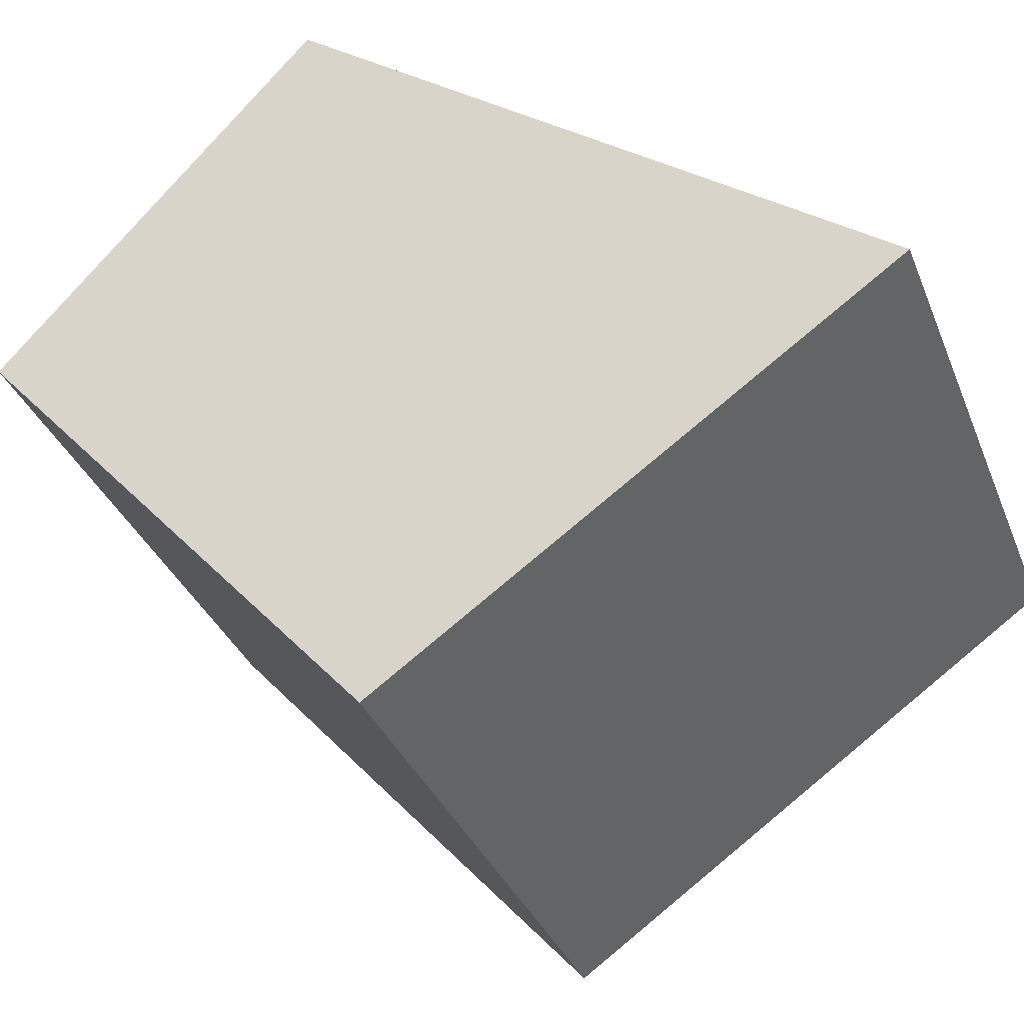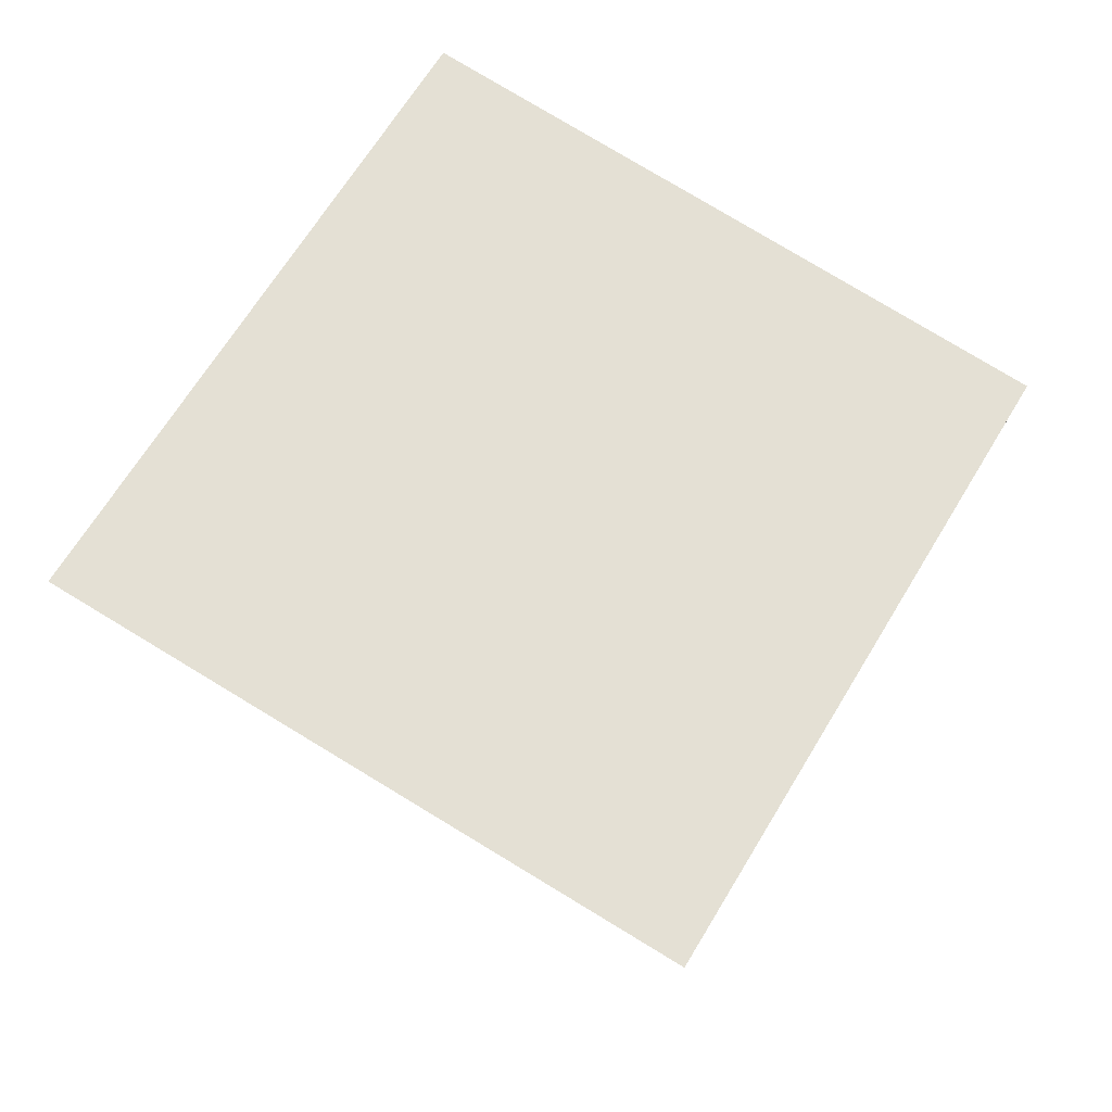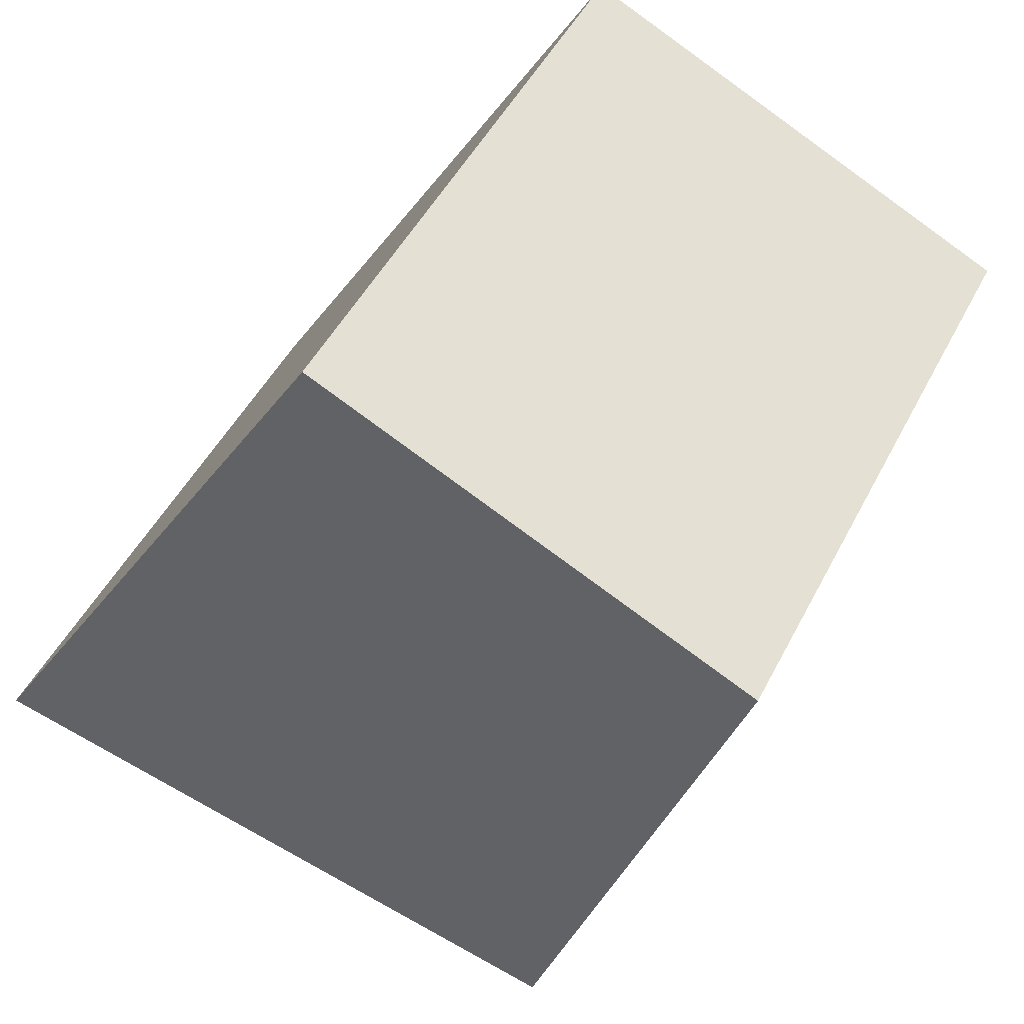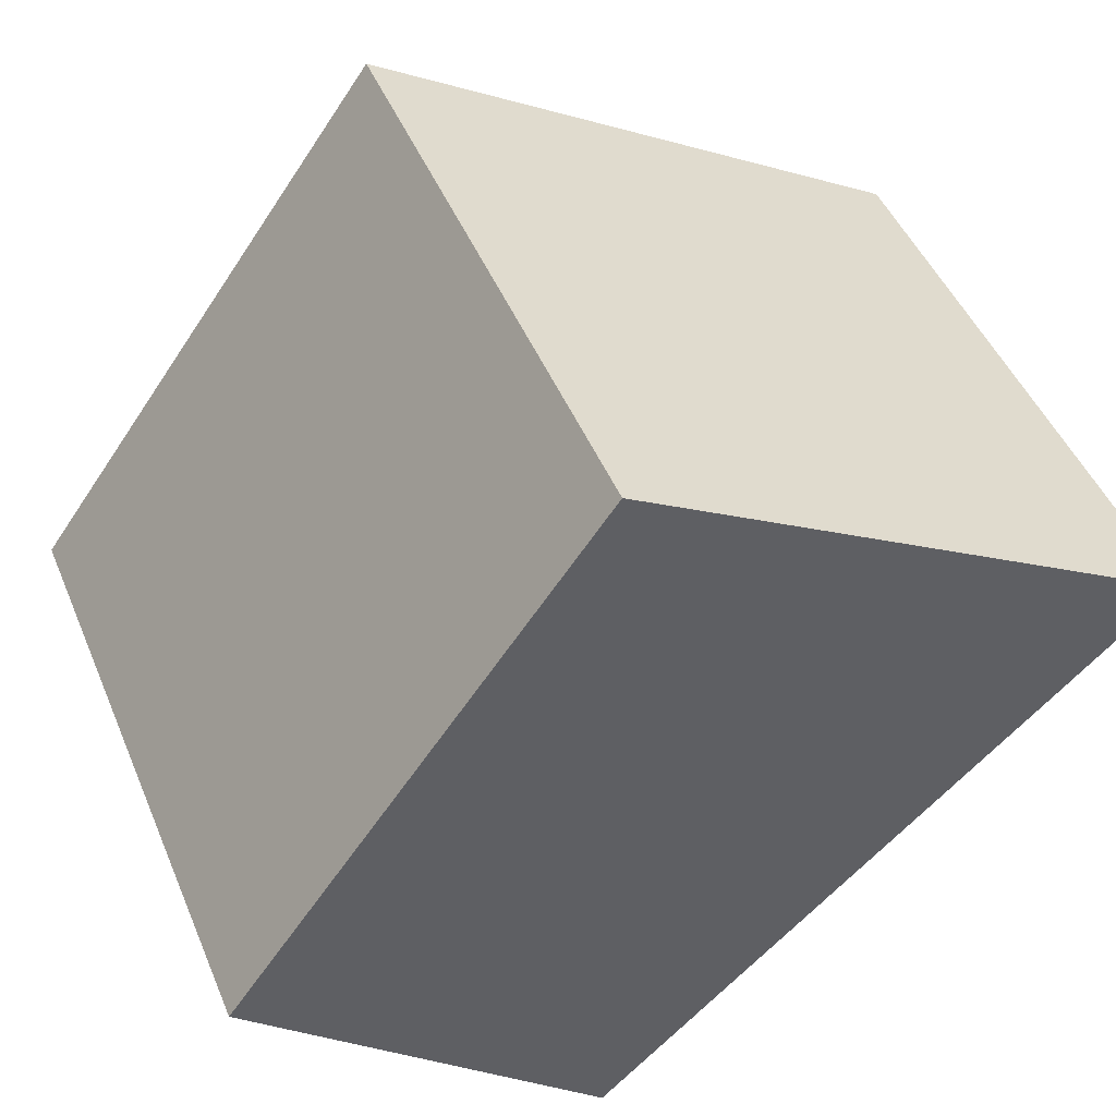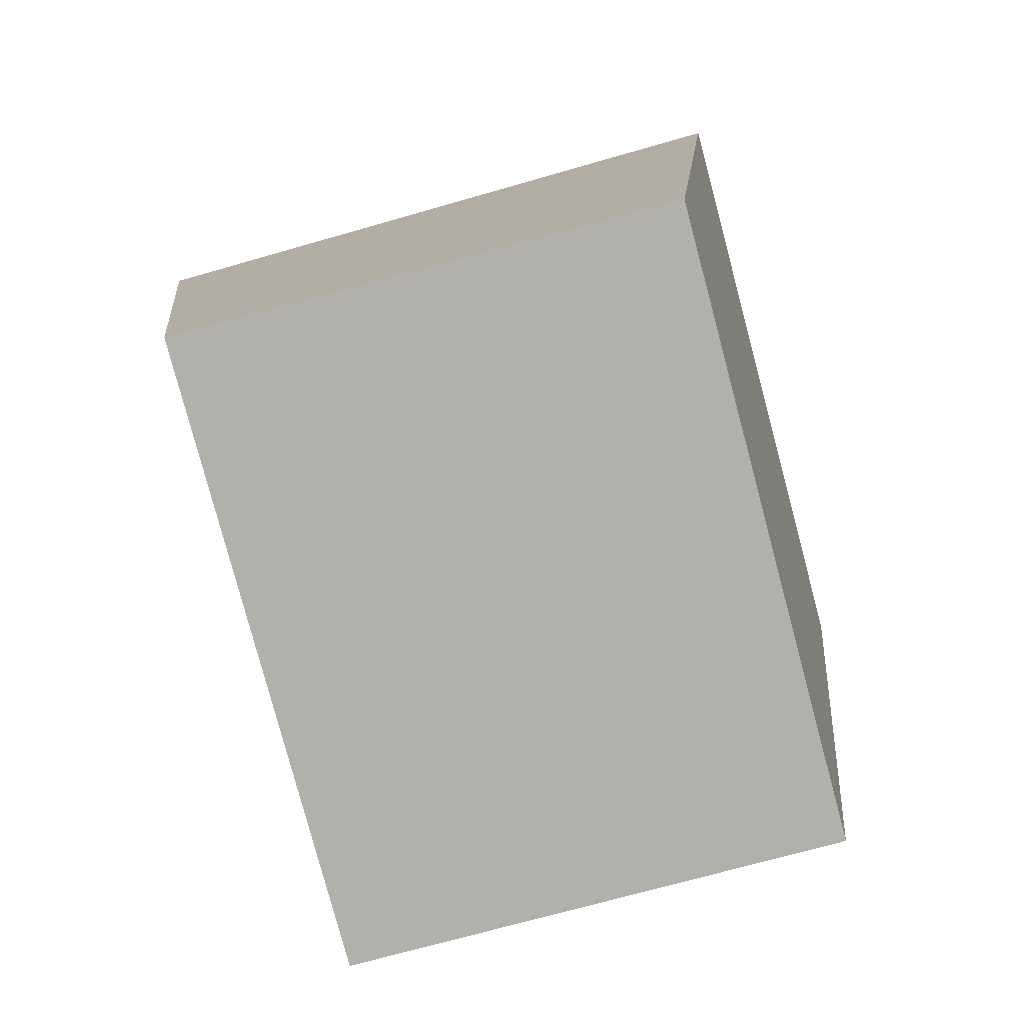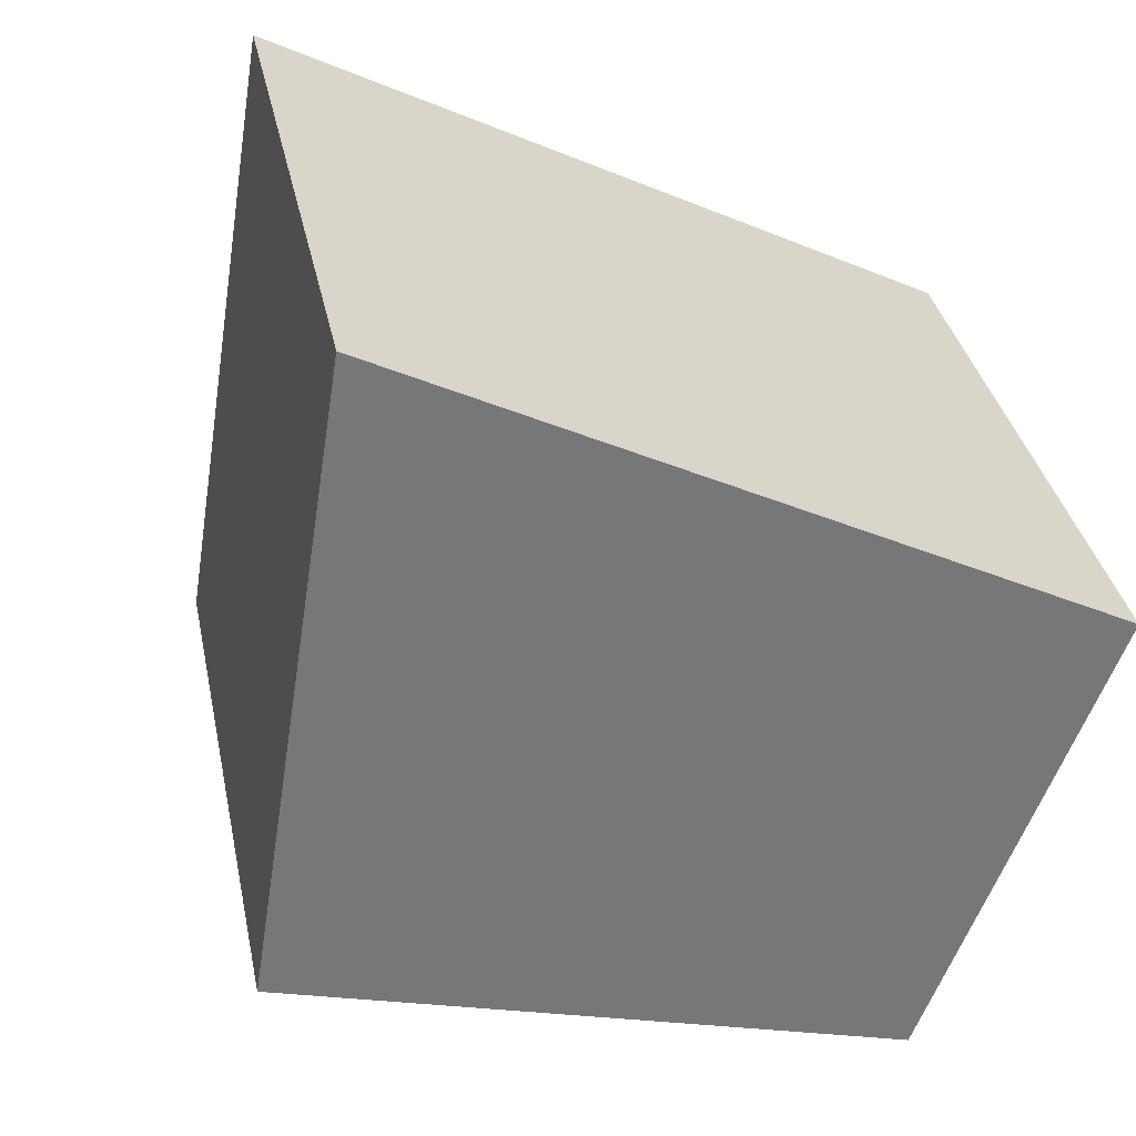
<metadata>
{"format":"obj","ext":"obj","renderer":"f3d","projection":"perspective","resolution":1024,"background":"white","views":[{"elev":35.5,"azim":135.8,"up":"+Z"},{"elev":77.7,"azim":-30.7,"up":"+Y"},{"elev":-31.4,"azim":-23.4,"up":"+Z"},{"elev":-62.9,"azim":141.4,"up":"+Z"},{"elev":-78.5,"azim":-137.0,"up":"+Y"},{"elev":-30.7,"azim":-114.0,"up":"+Z"}]}
</metadata>
<code>
v 3854 0 -1636
v 4929 0 -2210
v 3702 1914 -1555
v 5081 1563 -2291
v 2965 1914 -2934
v 4345 1563 -3671
v 3118 0 -3016
v 4192 0 -3589
f 1 2 4 3
f 3 4 6 5
f 5 6 8 7
f 7 8 2 1
f 2 8 6 4
f 7 1 3 5

</code>
